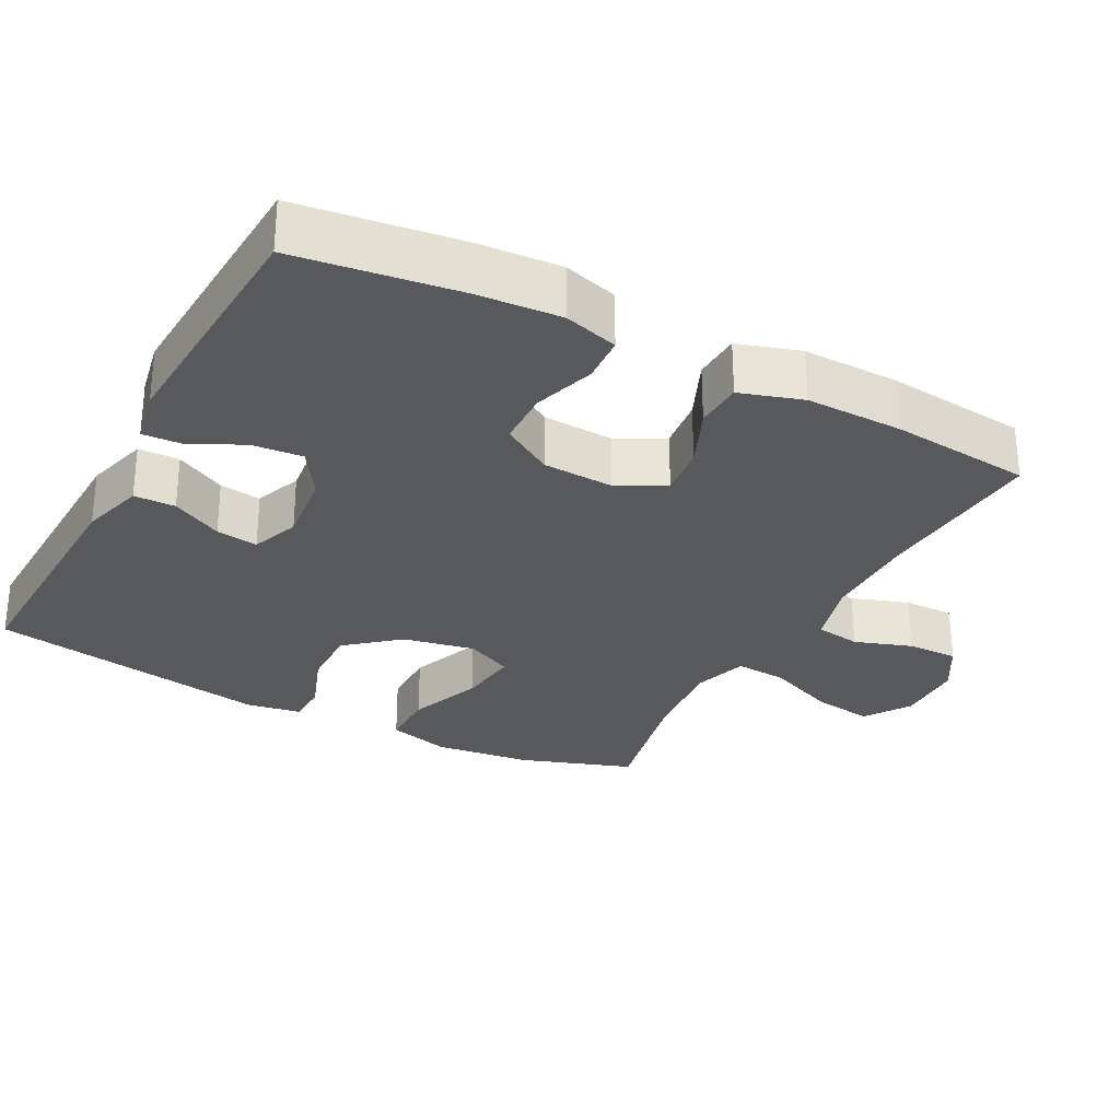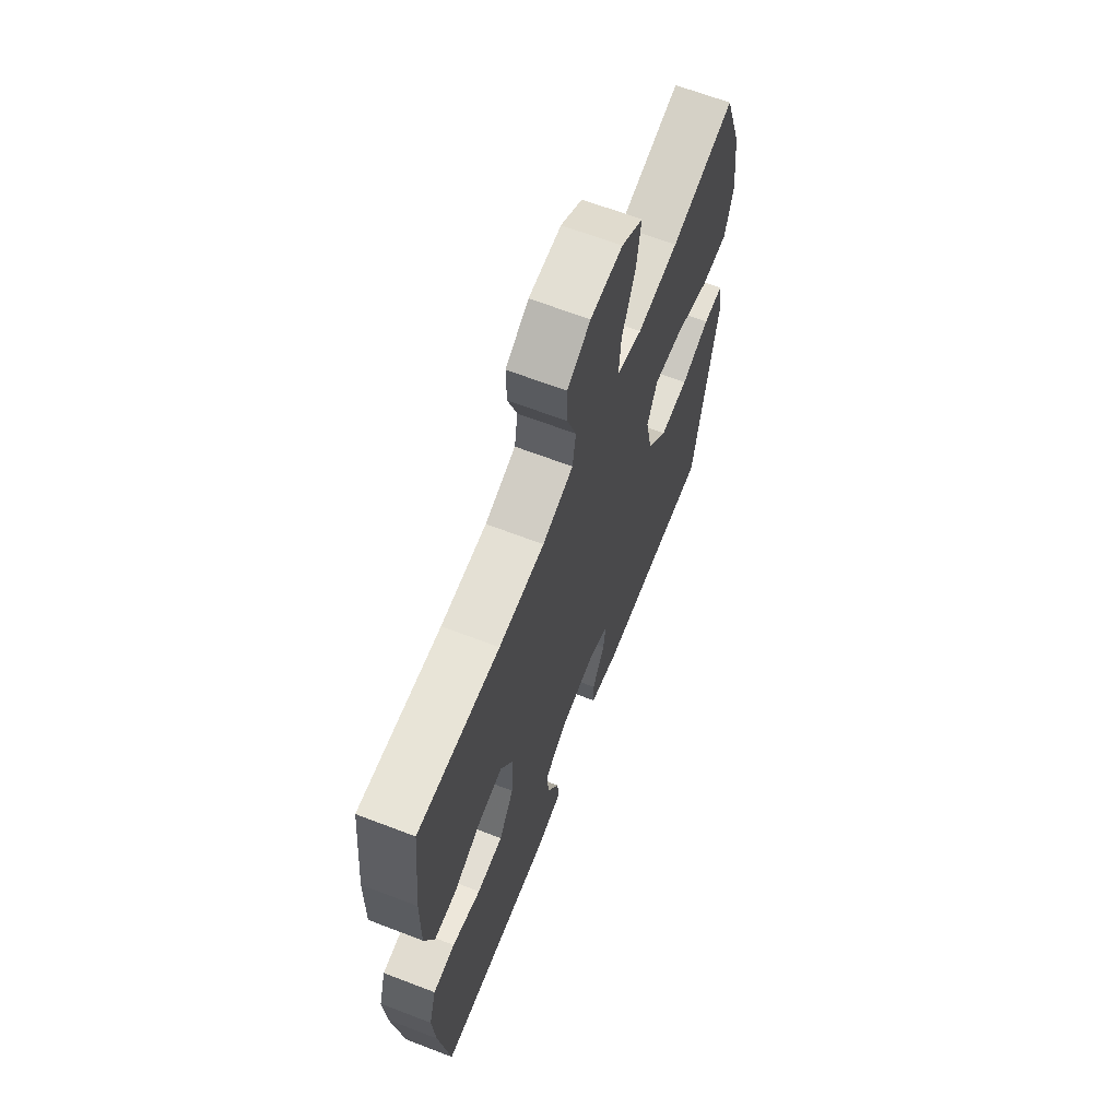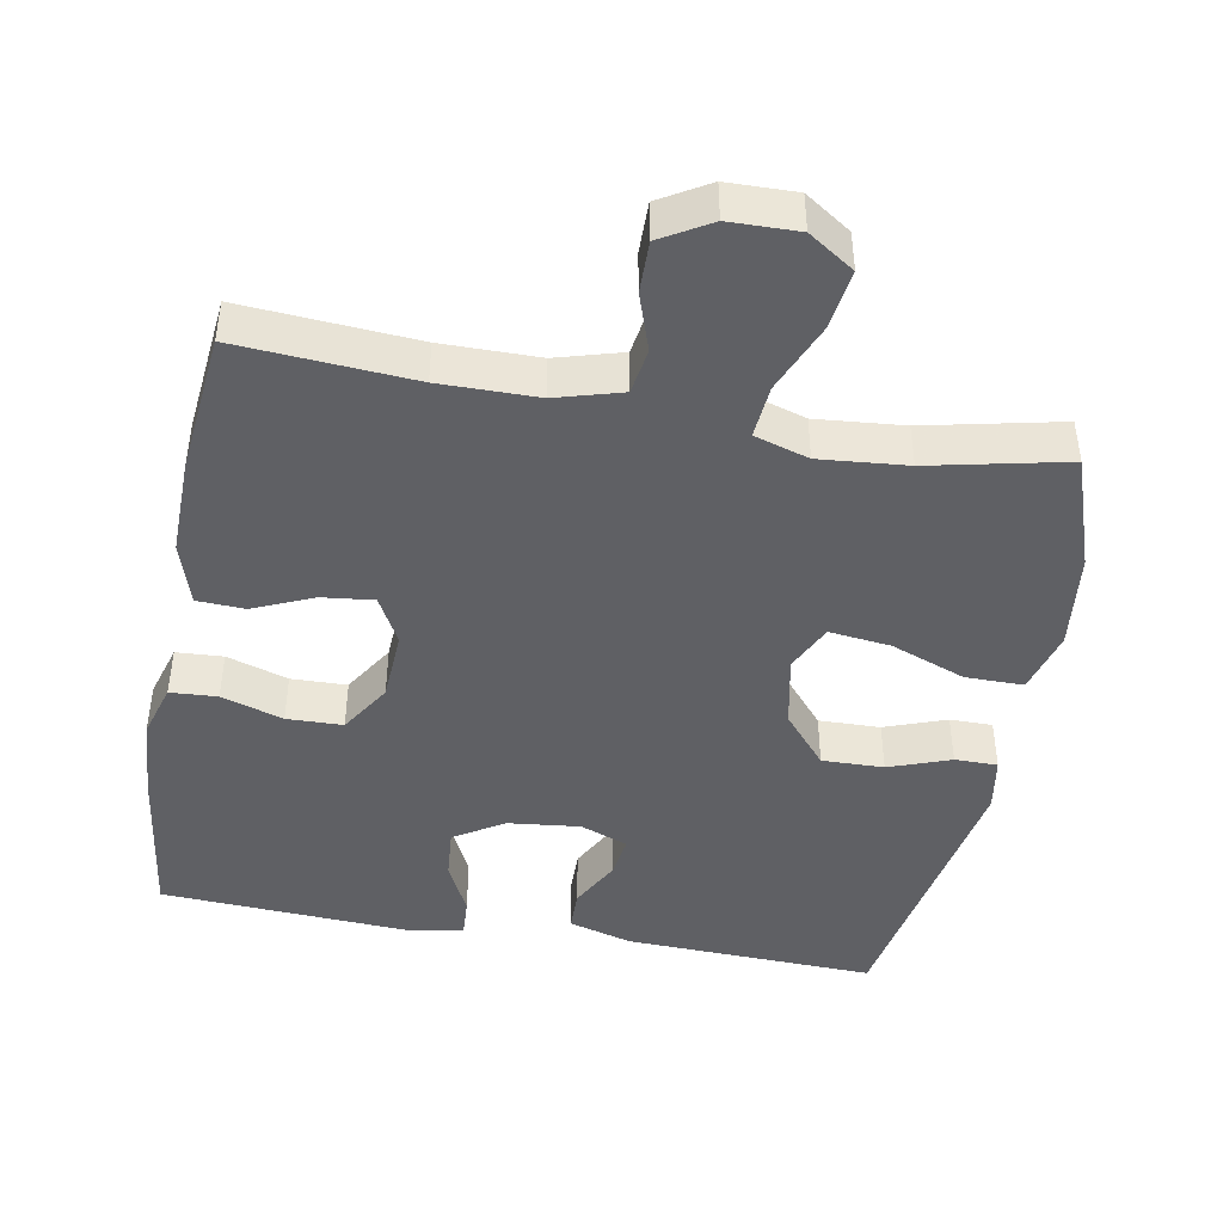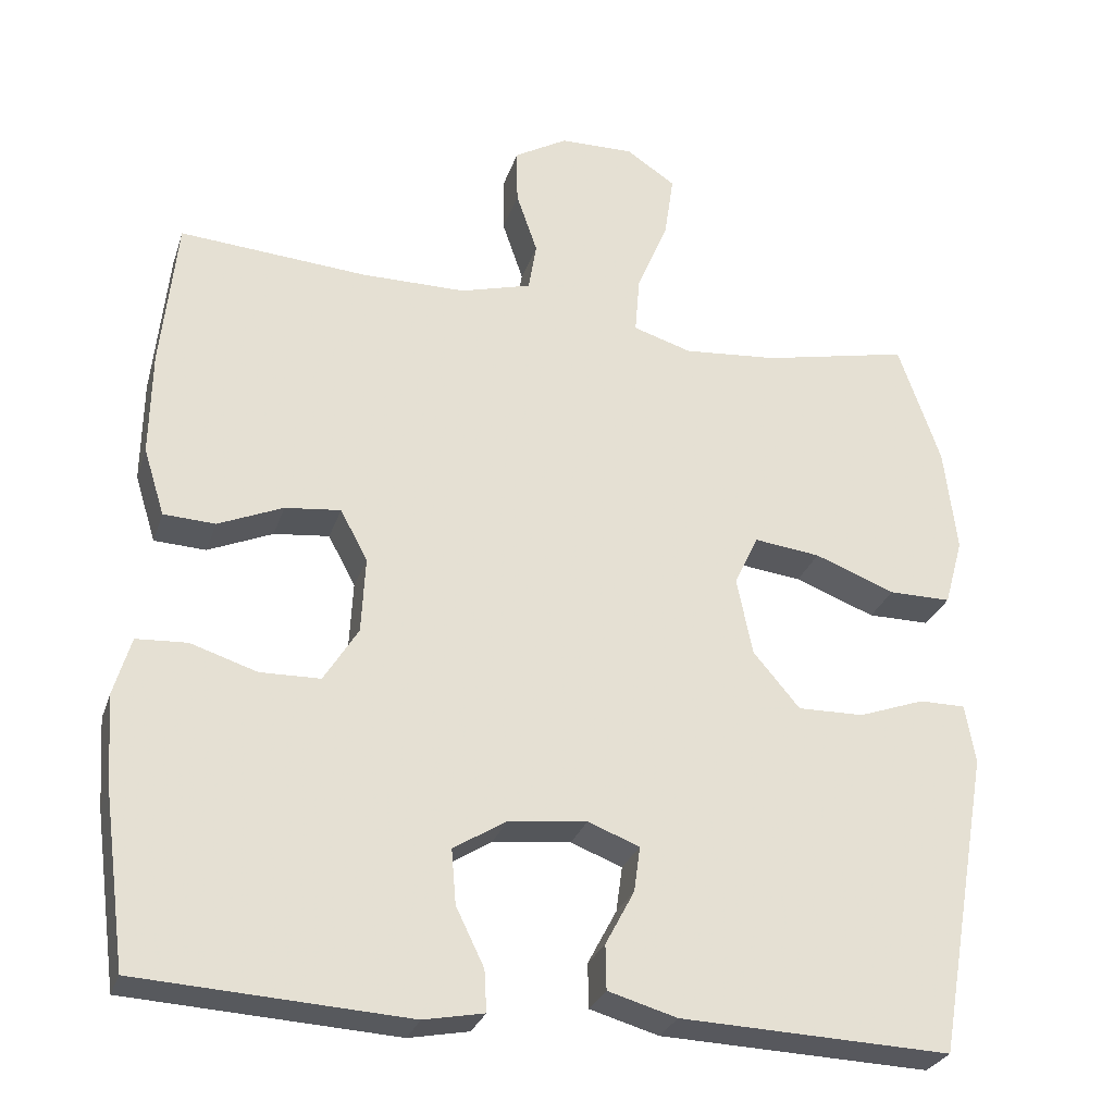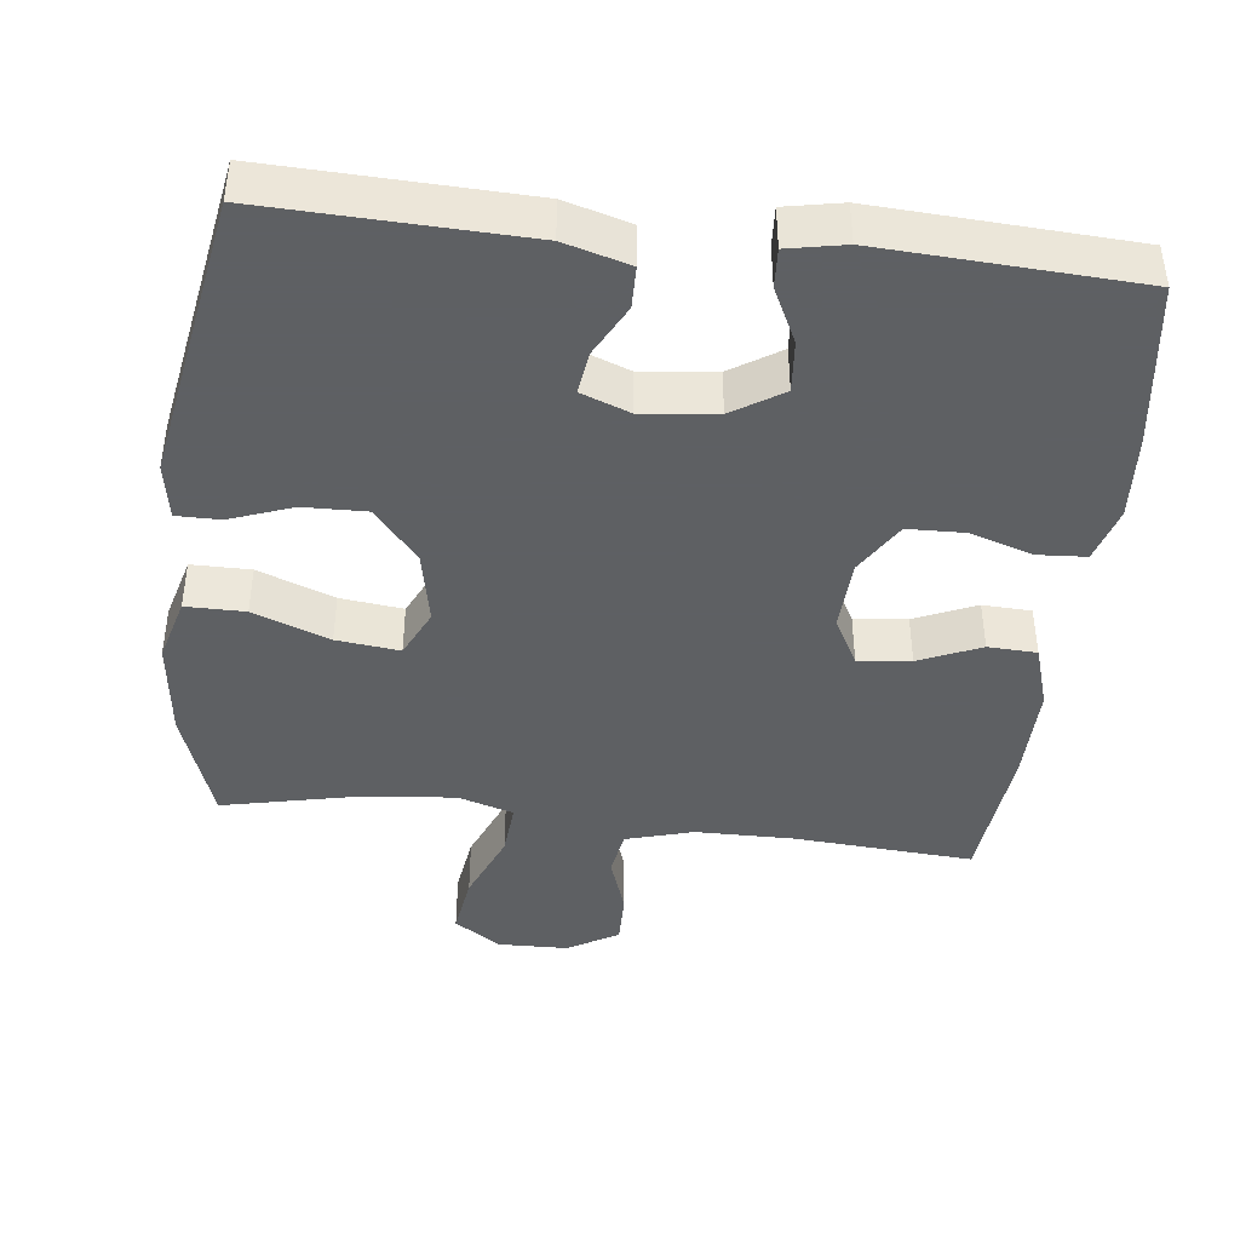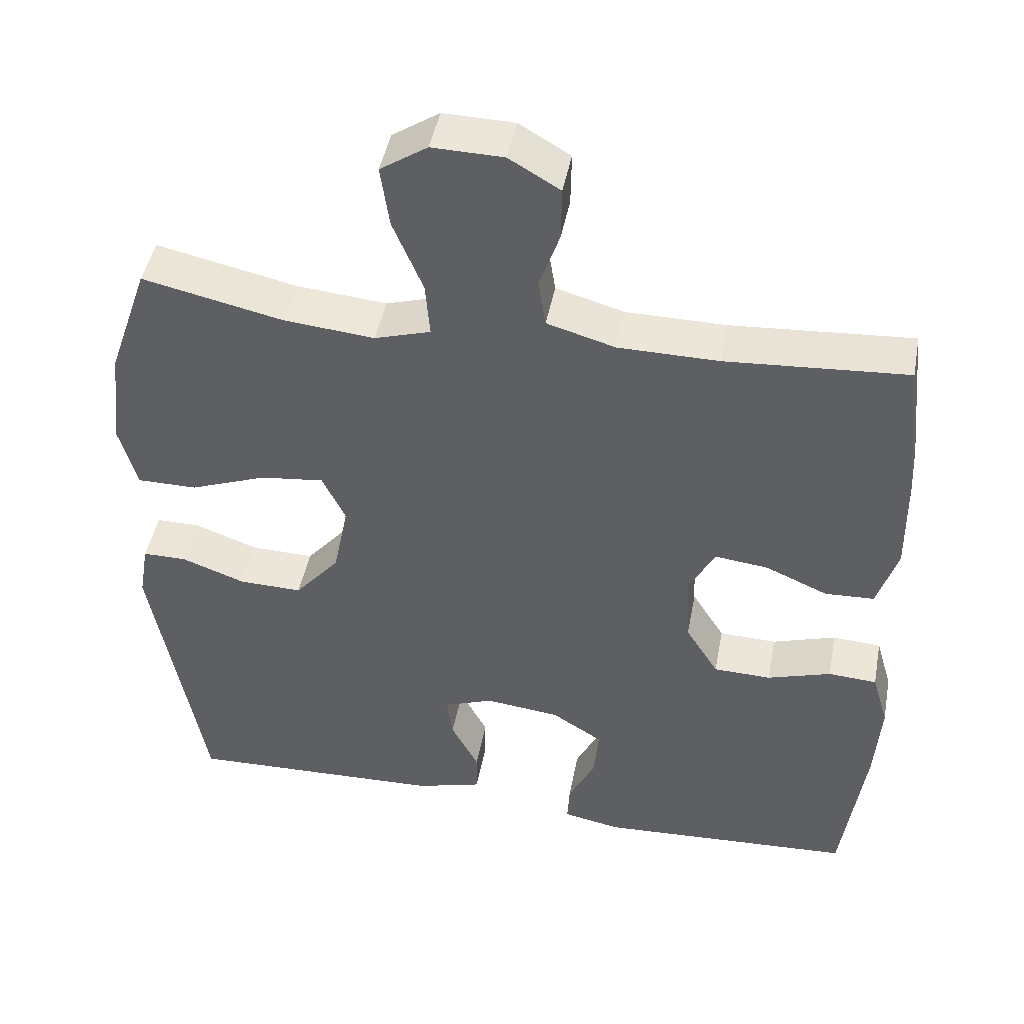
<metadata>
{"format":"obj","ext":"obj","renderer":"f3d","projection":"perspective","resolution":1024,"background":"white","views":[{"elev":-29.1,"azim":-117.9,"up":"+Y"},{"elev":65.7,"azim":-68.9,"up":"+Z"},{"elev":-44.4,"azim":-10.4,"up":"+Y"},{"elev":-28.3,"azim":-16.7,"up":"+Z"},{"elev":-42.7,"azim":173.4,"up":"+Y"},{"elev":45.7,"azim":-169.3,"up":"+Z"}]}
</metadata>
<code>
v -0.5 0.07 0.5
v -0.259 0.07 0.483
v -0.125 0.07 0.484
v -0.034 0.07 0.51
v -0.024 0.07 0.573
v -0.051 0.07 0.652
v -0.052 0.07 0.723
v 0.016 0.07 0.763
v 0.111 0.07 0.765
v 0.174 0.07 0.723
v 0.162 0.07 0.64
v 0.122 0.07 0.544
v 0.116 0.07 0.471
v 0.191 0.07 0.448
v 0.312 0.07 0.459
v 0.5 0.07 0.5
v 0.554 0.07 0.344
v 0.57 0.07 0.209
v 0.546 0.07 0.122
v 0.466 0.07 0.122
v 0.363 0.07 0.161
v 0.278 0.07 0.171
v 0.247 0.07 0.106
v 0.267 0.07 0.006
v 0.327 0.07 -0.065
v 0.412 0.07 -0.063
v 0.497 0.07 -0.032
v 0.556 0.07 -0.032
v 0.569 0.07 -0.108
v 0.5 0.07 -0.5
v 0.154 0.07 -0.488
v 0.066 0.07 -0.463
v 0.065 0.07 -0.406
v 0.102 0.07 -0.336
v 0.11 0.07 -0.278
v 0.044 0.07 -0.253
v -0.056 0.07 -0.264
v -0.124 0.07 -0.307
v -0.118 0.07 -0.377
v -0.082 0.07 -0.451
v -0.079 0.07 -0.504
v -0.156 0.07 -0.519
v -0.5 0.07 -0.5
v -0.53 0.07 -0.277
v -0.538 0.07 -0.162
v -0.516 0.07 -0.087
v -0.451 0.07 -0.083
v -0.366 0.07 -0.11
v -0.289 0.07 -0.108
v -0.245 0.07 -0.037
v -0.24 0.07 0.061
v -0.275 0.07 0.126
v -0.346 0.07 0.118
v -0.429 0.07 0.082
v -0.495 0.07 0.085
v -0.522 0.07 0.171
v -0.52 0.07 0.305
v -0.5 0 0.5
v -0.259 0 0.483
v -0.125 0 0.484
v -0.034 0 0.51
v -0.024 0 0.573
v -0.051 0 0.652
v -0.052 0 0.723
v 0.016 0 0.763
v 0.111 0 0.765
v 0.174 0 0.723
v 0.162 0 0.64
v 0.122 0 0.544
v 0.116 0 0.471
v 0.191 0 0.448
v 0.312 0 0.459
v 0.5 0 0.5
v 0.554 0 0.344
v 0.57 0 0.209
v 0.546 0 0.122
v 0.466 0 0.122
v 0.363 0 0.161
v 0.278 0 0.171
v 0.247 0 0.106
v 0.267 0 0.006
v 0.327 0 -0.065
v 0.412 0 -0.063
v 0.497 0 -0.032
v 0.556 0 -0.032
v 0.569 0 -0.108
v 0.5 0 -0.5
v 0.154 0 -0.488
v 0.066 0 -0.463
v 0.065 0 -0.406
v 0.102 0 -0.336
v 0.11 0 -0.278
v 0.044 0 -0.253
v -0.056 0 -0.264
v -0.124 0 -0.307
v -0.118 0 -0.377
v -0.082 0 -0.451
v -0.079 0 -0.504
v -0.156 0 -0.519
v -0.5 0 -0.5
v -0.53 0 -0.277
v -0.538 0 -0.162
v -0.516 0 -0.087
v -0.451 0 -0.083
v -0.366 0 -0.11
v -0.289 0 -0.108
v -0.245 0 -0.037
v -0.24 0 0.061
v -0.275 0 0.126
v -0.346 0 0.118
v -0.429 0 0.082
v -0.495 0 0.085
v -0.522 0 0.171
v -0.52 0 0.305
f 57 1 2
f 56 57 2
f 55 56 2
f 54 55 2
f 53 54 2
f 52 53 2 3
f 51 52 3 4
f 50 51 4
f 46 47 48
f 45 46 48
f 44 45 48
f 43 44 48
f 42 43 48
f 41 42 48
f 40 41 48
f 39 40 48
f 38 39 48 49
f 37 38 49 50
f 32 33 34
f 31 32 34
f 30 31 34
f 29 30 34
f 28 29 34
f 27 28 34
f 26 27 34
f 25 26 34 35
f 24 25 35 36
f 19 20 21
f 18 19 21
f 17 18 21
f 16 17 21
f 15 16 21
f 14 15 21 22
f 13 14 22 23
f 10 11 12
f 9 10 12
f 8 9 12
f 7 8 12
f 6 7 12
f 5 6 12
f 4 5 12 13
f 36 37 50
f 24 36 50
f 23 24 50
f 13 23 50
f 4 13 50
f 59 58 114
f 59 114 113
f 59 113 112
f 59 112 111
f 59 111 110
f 60 59 110 109
f 61 60 109 108
f 61 108 107
f 105 104 103
f 105 103 102
f 105 102 101
f 105 101 100
f 105 100 99
f 105 99 98
f 105 98 97
f 105 97 96
f 106 105 96 95
f 107 106 95 94
f 91 90 89
f 91 89 88
f 91 88 87
f 91 87 86
f 91 86 85
f 91 85 84
f 91 84 83
f 92 91 83 82
f 93 92 82 81
f 78 77 76
f 78 76 75
f 78 75 74
f 78 74 73
f 78 73 72
f 79 78 72 71
f 80 79 71 70
f 69 68 67
f 69 67 66
f 69 66 65
f 69 65 64
f 69 64 63
f 69 63 62
f 70 69 62 61
f 107 94 93
f 107 93 81
f 107 81 80
f 107 80 70
f 107 70 61
f 1 58 59 2
f 2 59 60 3
f 3 60 61 4
f 4 61 62 5
f 5 62 63 6
f 6 63 64 7
f 7 64 65 8
f 8 65 66 9
f 9 66 67 10
f 10 67 68 11
f 11 68 69 12
f 12 69 70 13
f 13 70 71 14
f 14 71 72 15
f 15 72 73 16
f 16 73 74 17
f 17 74 75 18
f 18 75 76 19
f 19 76 77 20
f 20 77 78 21
f 21 78 79 22
f 22 79 80 23
f 23 80 81 24
f 24 81 82 25
f 25 82 83 26
f 26 83 84 27
f 27 84 85 28
f 28 85 86 29
f 29 86 87 30
f 30 87 88 31
f 31 88 89 32
f 32 89 90 33
f 33 90 91 34
f 34 91 92 35
f 35 92 93 36
f 36 93 94 37
f 37 94 95 38
f 38 95 96 39
f 39 96 97 40
f 40 97 98 41
f 41 98 99 42
f 42 99 100 43
f 43 100 101 44
f 44 101 102 45
f 45 102 103 46
f 46 103 104 47
f 47 104 105 48
f 48 105 106 49
f 49 106 107 50
f 50 107 108 51
f 51 108 109 52
f 52 109 110 53
f 53 110 111 54
f 54 111 112 55
f 55 112 113 56
f 56 113 114 57
f 57 114 58 1

</code>
